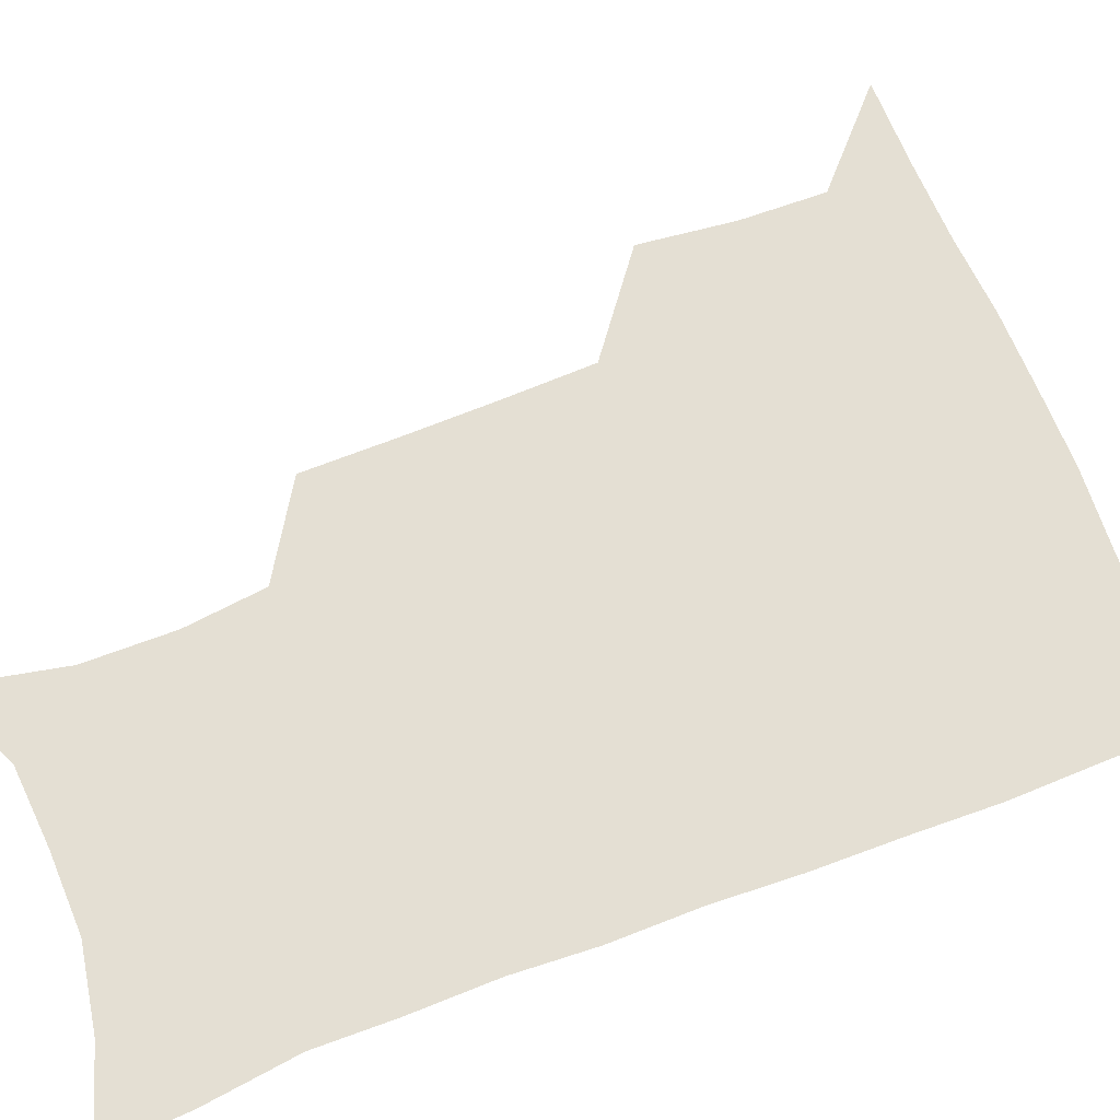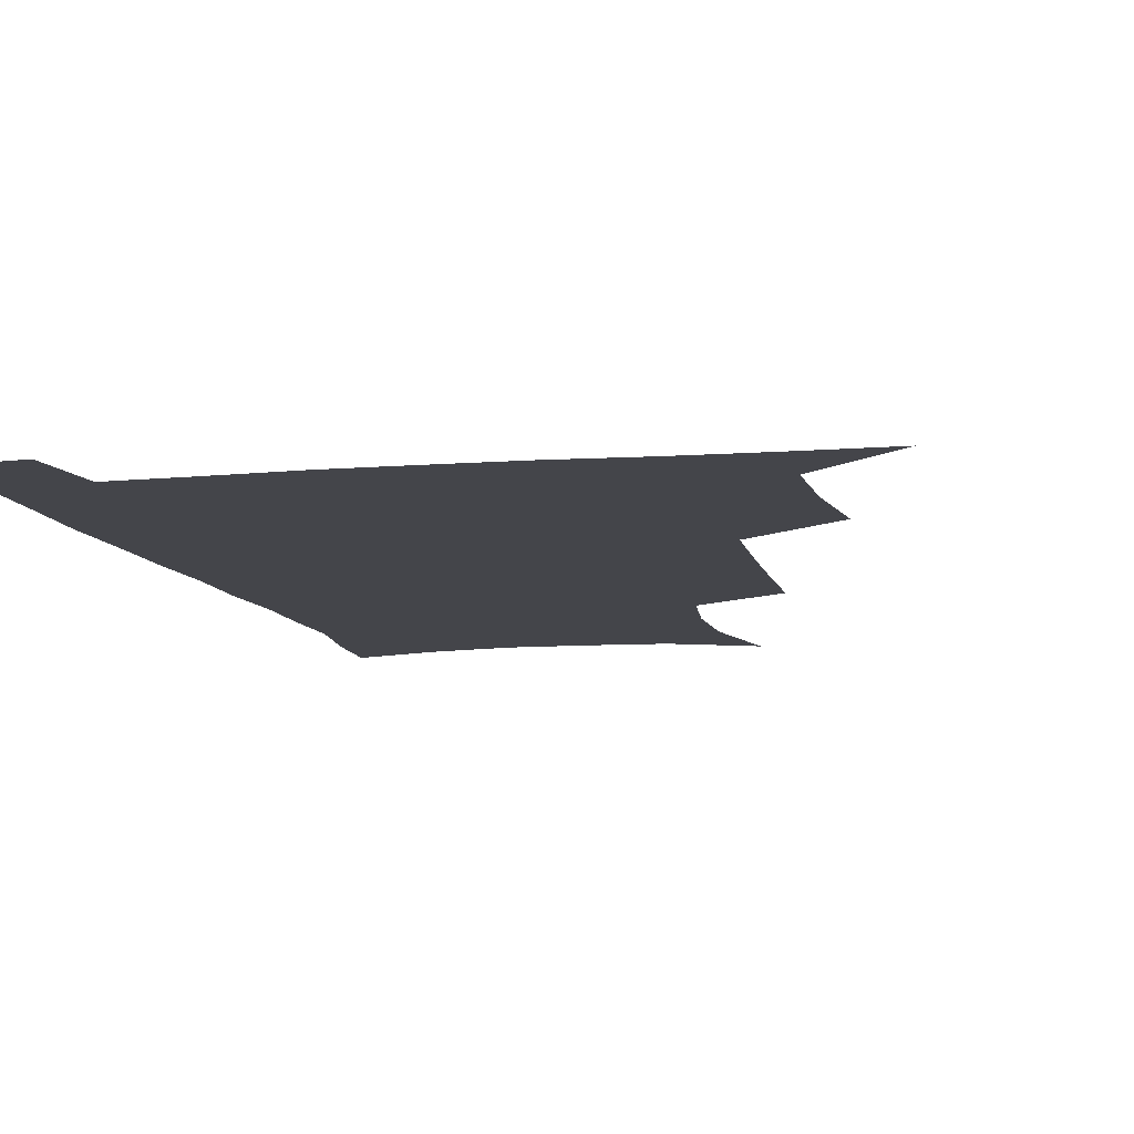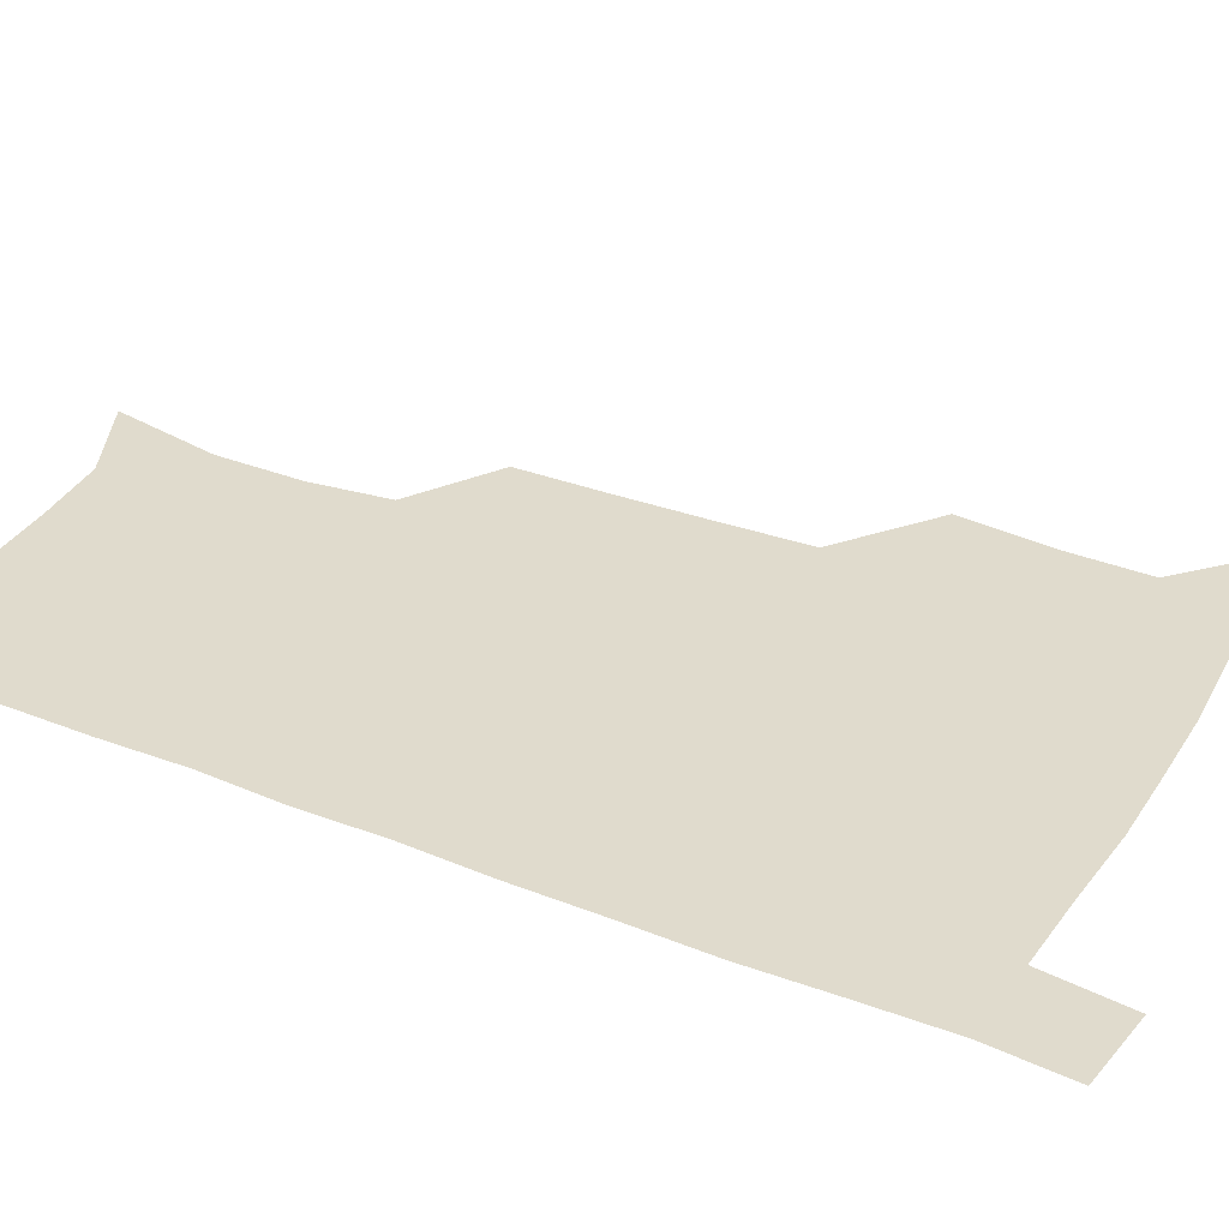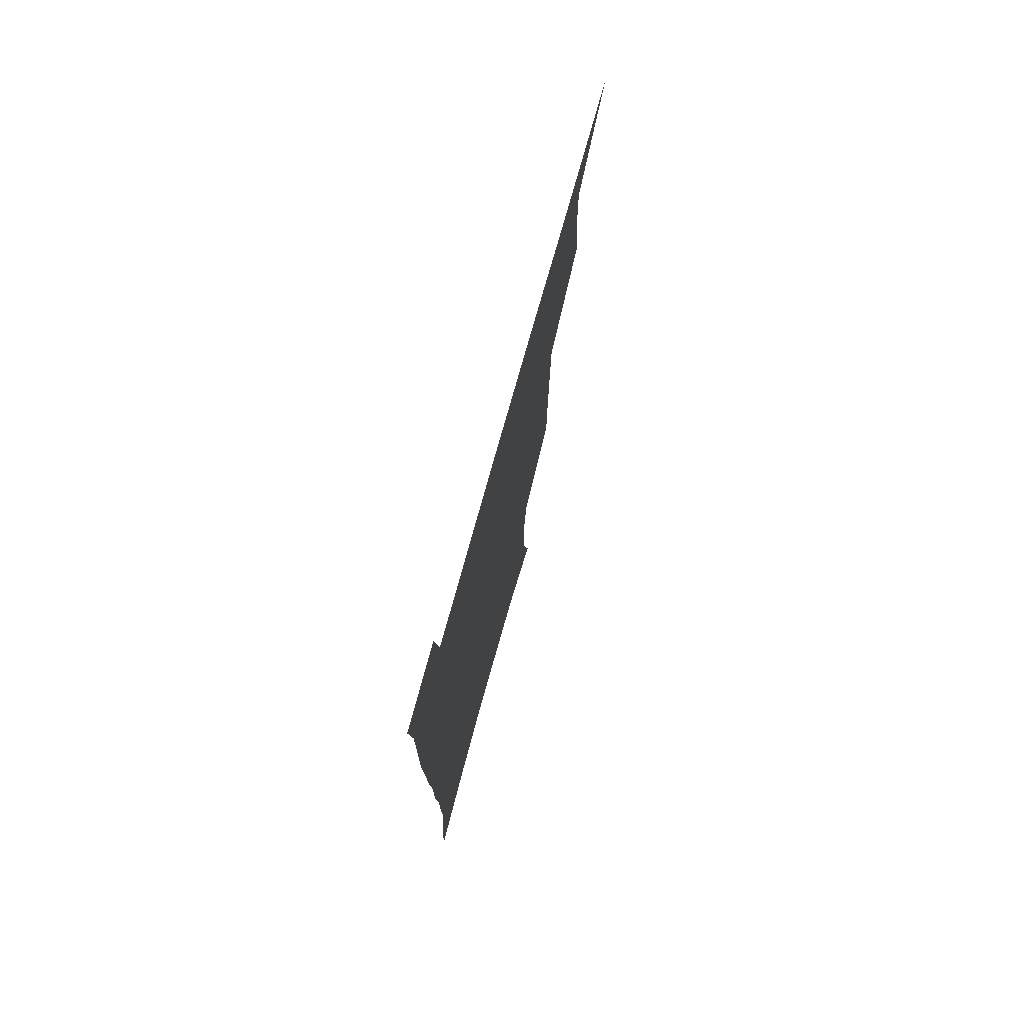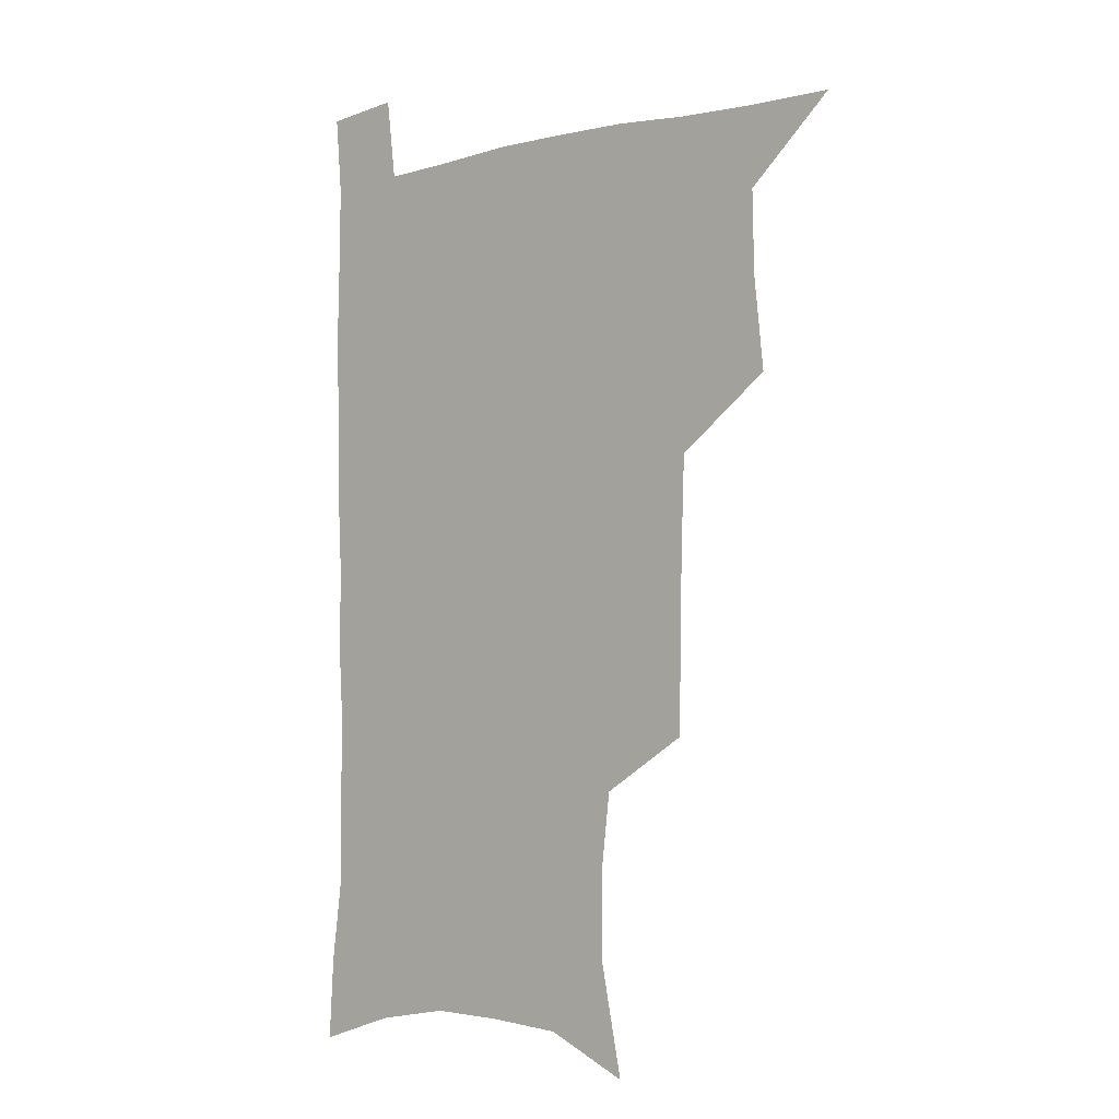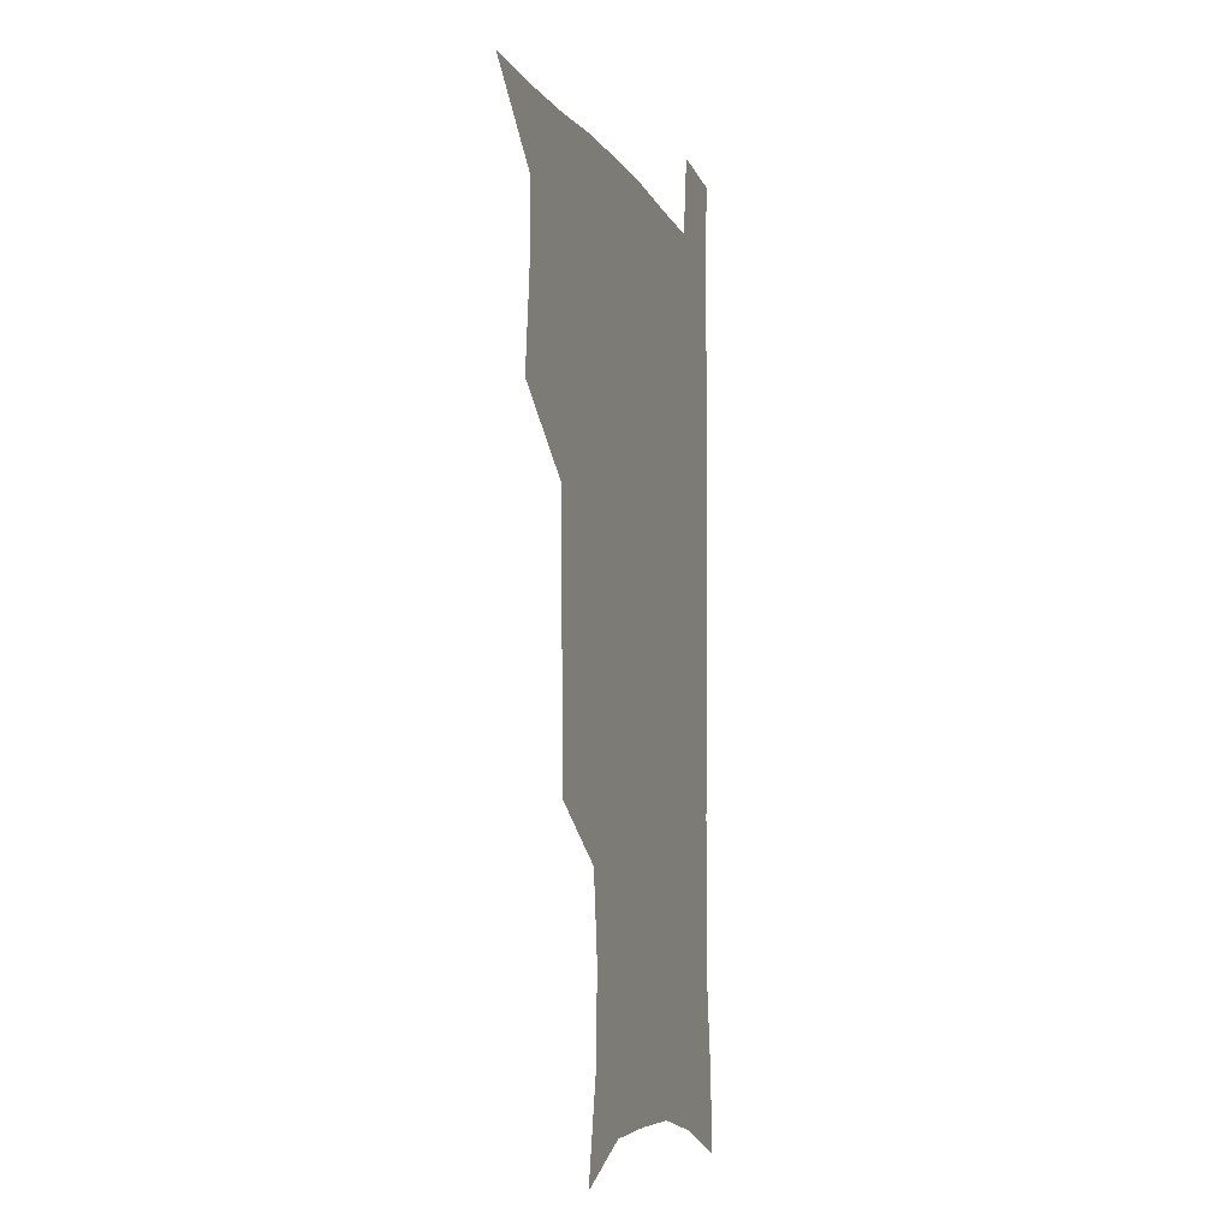
<metadata>
{"format":"obj","ext":"obj","renderer":"f3d","projection":"perspective","resolution":1024,"background":"white","views":[{"elev":66.8,"azim":68.8,"up":"+Z"},{"elev":-9.3,"azim":-167.1,"up":"+Z"},{"elev":33.3,"azim":118.1,"up":"+Z"},{"elev":76.2,"azim":105.6,"up":"+Y"},{"elev":-3.7,"azim":-139.4,"up":"+Y"},{"elev":-7.9,"azim":-72.7,"up":"+Y"}]}
</metadata>
<code>
v 479.7 538 0
v 507.6 443.3 0
v 511.3 477.5 0
v 511.9 508.4 0
v 512.5 538.2 0
v 544.8 316 0
v 544.4 350.3 0
v 543.7 383.7 0
v 542.6 417 0
v 543.2 449.9 0
v 545.2 481.3 0
v 544.1 510.1 0
v 542.6 539.2 0
v 572.4 192.8 0
v 580.6 233.9 0
v 580.9 266.5 0
v 577.4 295.9 0
v 577.8 332.9 0
v 576.7 364.2 0
v 575.8 394.9 0
v 575.4 425.2 0
v 575.2 454.7 0
v 575.4 483.3 0
v 574.7 510.9 0
v 571.7 541.4 0
v 604.2 207.2 0
v 607.2 242.8 0
v 606.4 274 0
v 605.3 306.8 0
v 605.2 340.8 0
v 604 369.1 0
v 604.2 400.8 0
v 603.6 428.5 0
v 603.3 456.5 0
v 603.4 484.4 0
v 602.9 511.9 0
v 600.9 541.9 0
v 632.8 209.3 0
v 633 246.3 0
v 632.1 278.2 0
v 631.1 310.4 0
v 630.6 341.4 0
v 630.2 370.6 0
v 630.3 400.2 0
v 630.3 429.9 0
v 630.6 457.3 0
v 630.9 484.6 0
v 631.1 511.9 0
v 629.9 542 0
v 661.8 210 0
v 659.2 245.2 0
v 657.7 277.6 0
v 656.6 309.5 0
v 656 340.8 0
v 656.1 370.2 0
v 656.7 398.7 0
v 657.2 427.7 0
v 657.9 455.9 0
v 658.1 484.6 0
v 658.9 512.1 0
v 659.8 540.3 0
v 691.4 204.7 0
v 686.7 240.4 0
v 684.4 272.8 0
v 682.8 304.9 0
v 682.5 335.3 0
v 683.7 364.2 0
v 684.1 394.2 0
v 684.9 423.7 0
v 686 453 0
v 686.1 482.6 0
v 687.1 511 0
v 688.5 539.2 0
v 692.2 570.1 0
v 722.6 194.4 0
v 720.8 225.3 0
v 716.4 259.2 0
v 717 288.6 0
v 716.5 319.7 0
v 718.2 349.4 0
v 717.9 381.4 0
v 719.3 412.3 0
v 719.7 444.2 0
v 720.6 475.5 0
v 719.8 507.1 0
v 719.3 537.8 0
v 721.8 567.2 0
f 4 5 1
f 9 10 2
f 2 10 3
f 10 11 3
f 3 11 4
f 11 12 4
f 4 12 5
f 12 13 5
f 17 18 6
f 6 18 7
f 18 19 7
f 7 19 8
f 19 20 8
f 8 20 9
f 20 21 9
f 9 21 10
f 21 22 10
f 10 22 11
f 22 23 11
f 11 23 12
f 23 24 12
f 12 24 13
f 24 25 13
f 14 26 15
f 26 27 15
f 15 27 16
f 27 28 16
f 16 28 17
f 28 29 17
f 17 29 18
f 29 30 18
f 18 30 19
f 30 31 19
f 19 31 20
f 31 32 20
f 20 32 21
f 32 33 21
f 21 33 22
f 33 34 22
f 22 34 23
f 34 35 23
f 23 35 24
f 35 36 24
f 24 36 25
f 36 37 25
f 26 38 27
f 38 39 27
f 27 39 28
f 39 40 28
f 28 40 29
f 40 41 29
f 29 41 30
f 41 42 30
f 30 42 31
f 42 43 31
f 31 43 32
f 43 44 32
f 32 44 33
f 44 45 33
f 33 45 34
f 45 46 34
f 34 46 35
f 46 47 35
f 35 47 36
f 47 48 36
f 36 48 37
f 48 49 37
f 38 50 39
f 50 51 39
f 39 51 40
f 51 52 40
f 40 52 41
f 52 53 41
f 41 53 42
f 53 54 42
f 42 54 43
f 54 55 43
f 43 55 44
f 55 56 44
f 44 56 45
f 56 57 45
f 45 57 46
f 57 58 46
f 46 58 47
f 58 59 47
f 47 59 48
f 59 60 48
f 48 60 49
f 60 61 49
f 50 62 51
f 62 63 51
f 51 63 52
f 63 64 52
f 52 64 53
f 64 65 53
f 53 65 54
f 65 66 54
f 54 66 55
f 66 67 55
f 55 67 56
f 67 68 56
f 56 68 57
f 68 69 57
f 57 69 58
f 69 70 58
f 58 70 59
f 70 71 59
f 59 71 60
f 71 72 60
f 60 72 61
f 72 73 61
f 62 75 63
f 75 76 63
f 63 76 64
f 76 77 64
f 64 77 65
f 77 78 65
f 65 78 66
f 78 79 66
f 66 79 67
f 79 80 67
f 67 80 68
f 80 81 68
f 68 81 69
f 81 82 69
f 69 82 70
f 82 83 70
f 70 83 71
f 83 84 71
f 71 84 72
f 84 85 72
f 72 85 73
f 85 86 73
f 73 86 74
f 86 87 74

</code>
